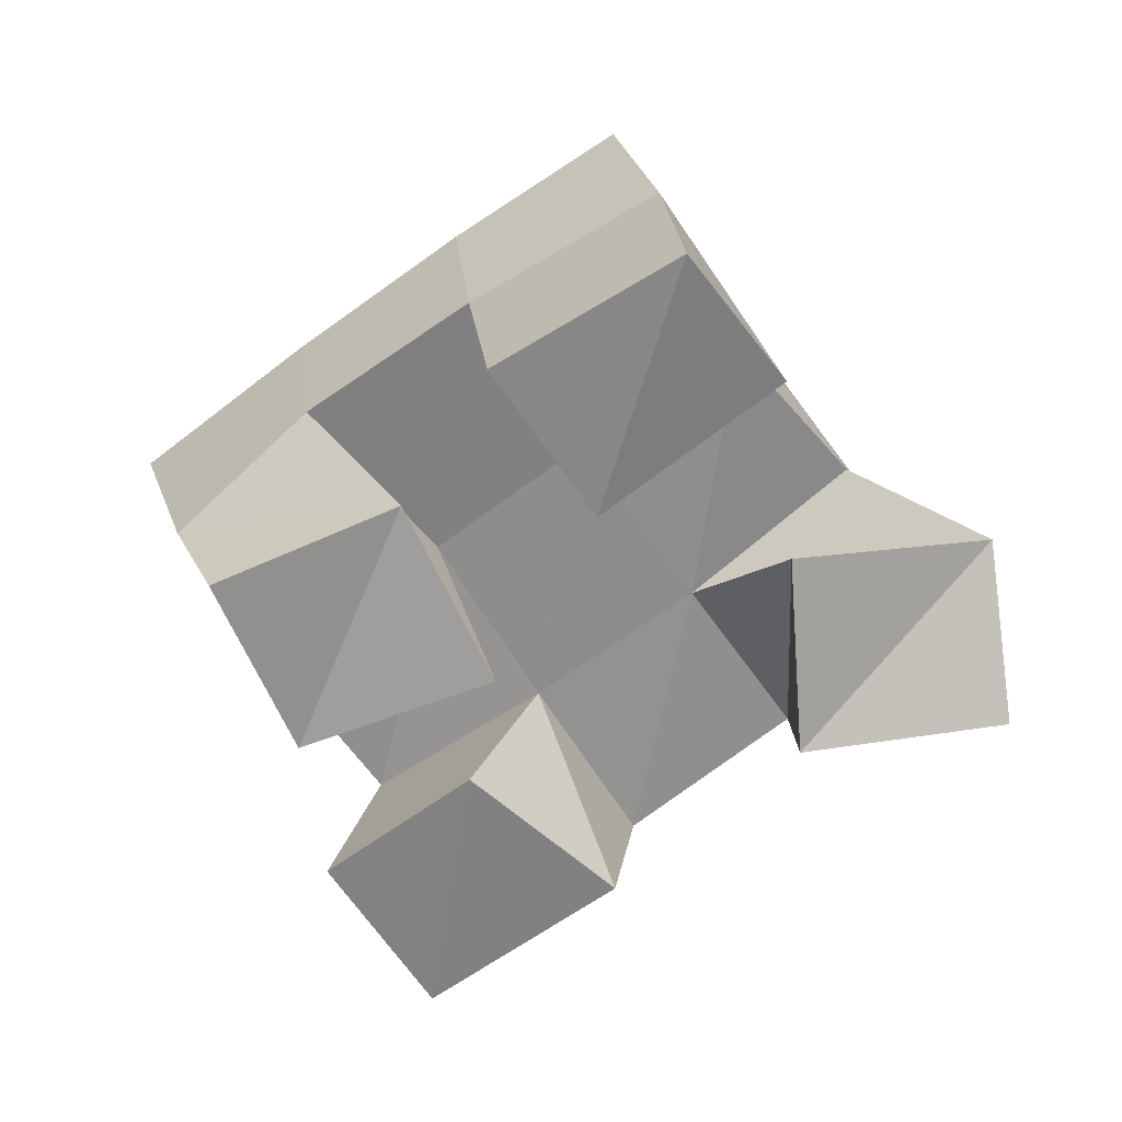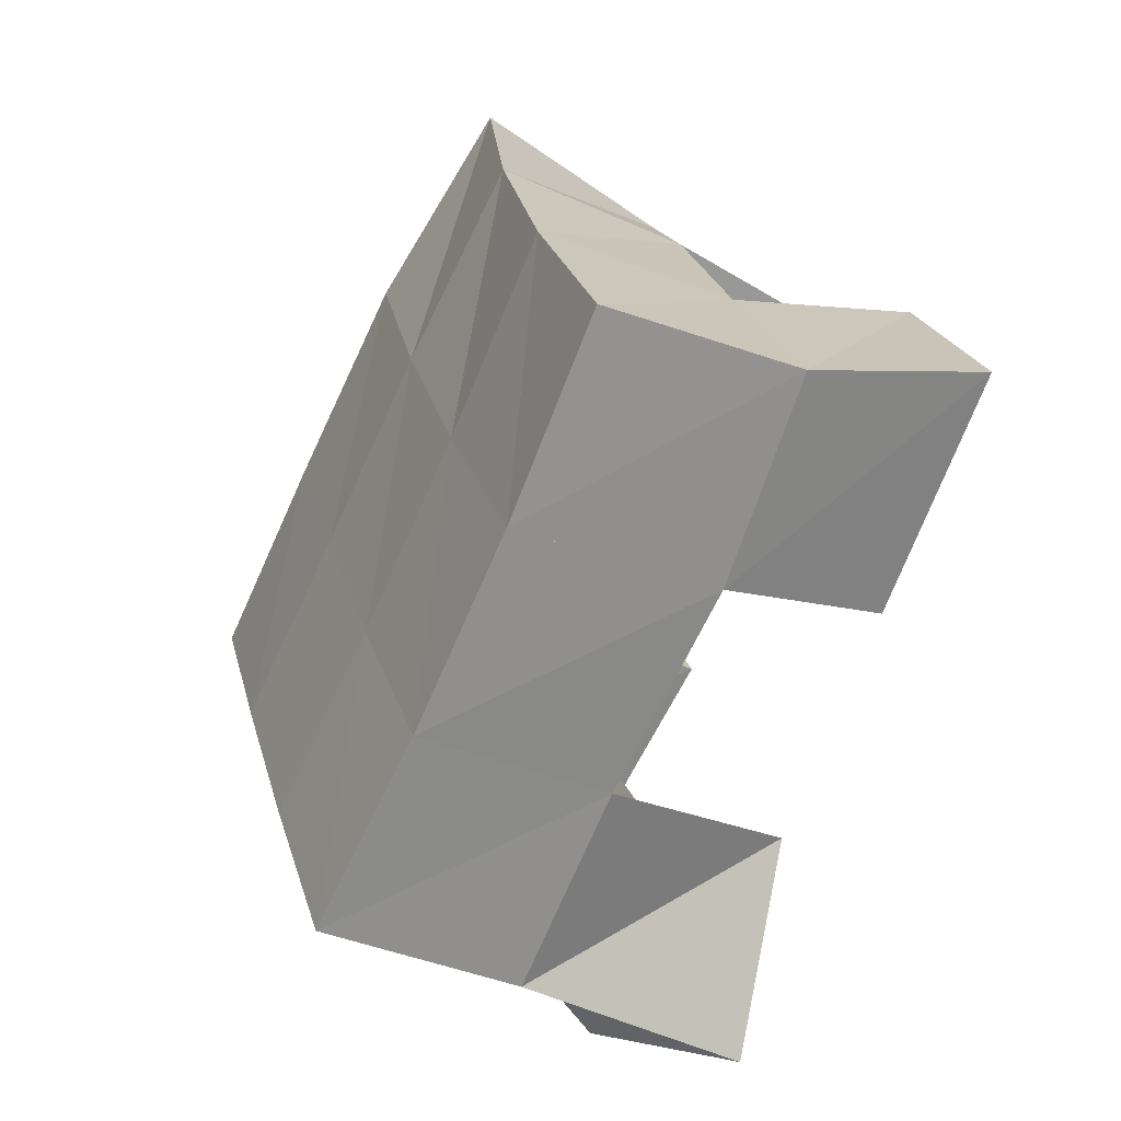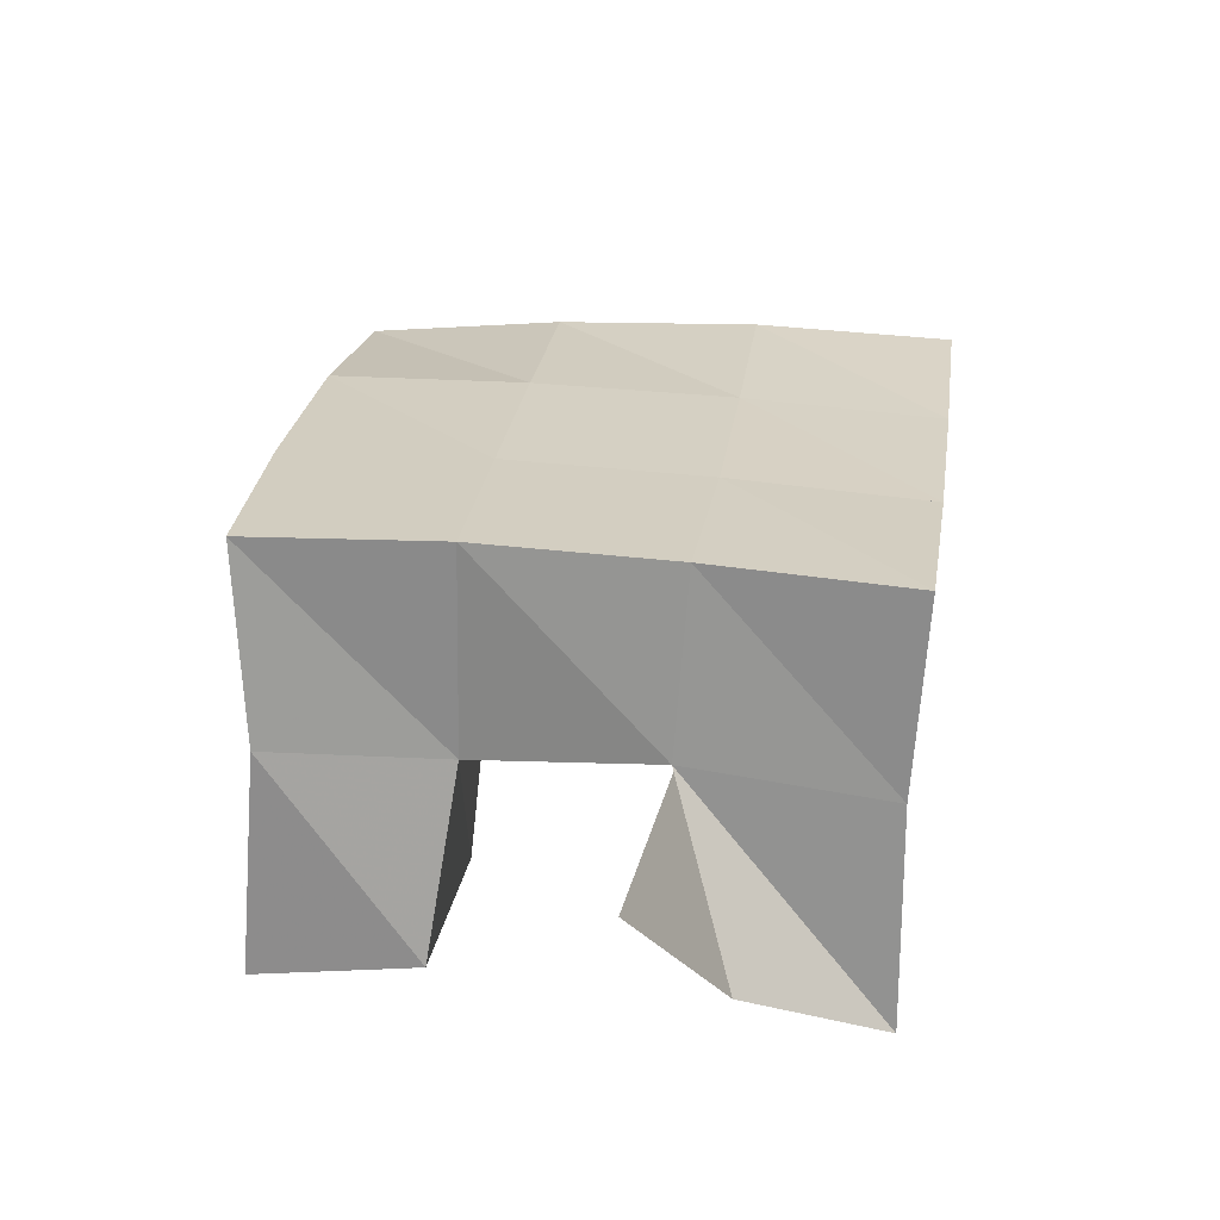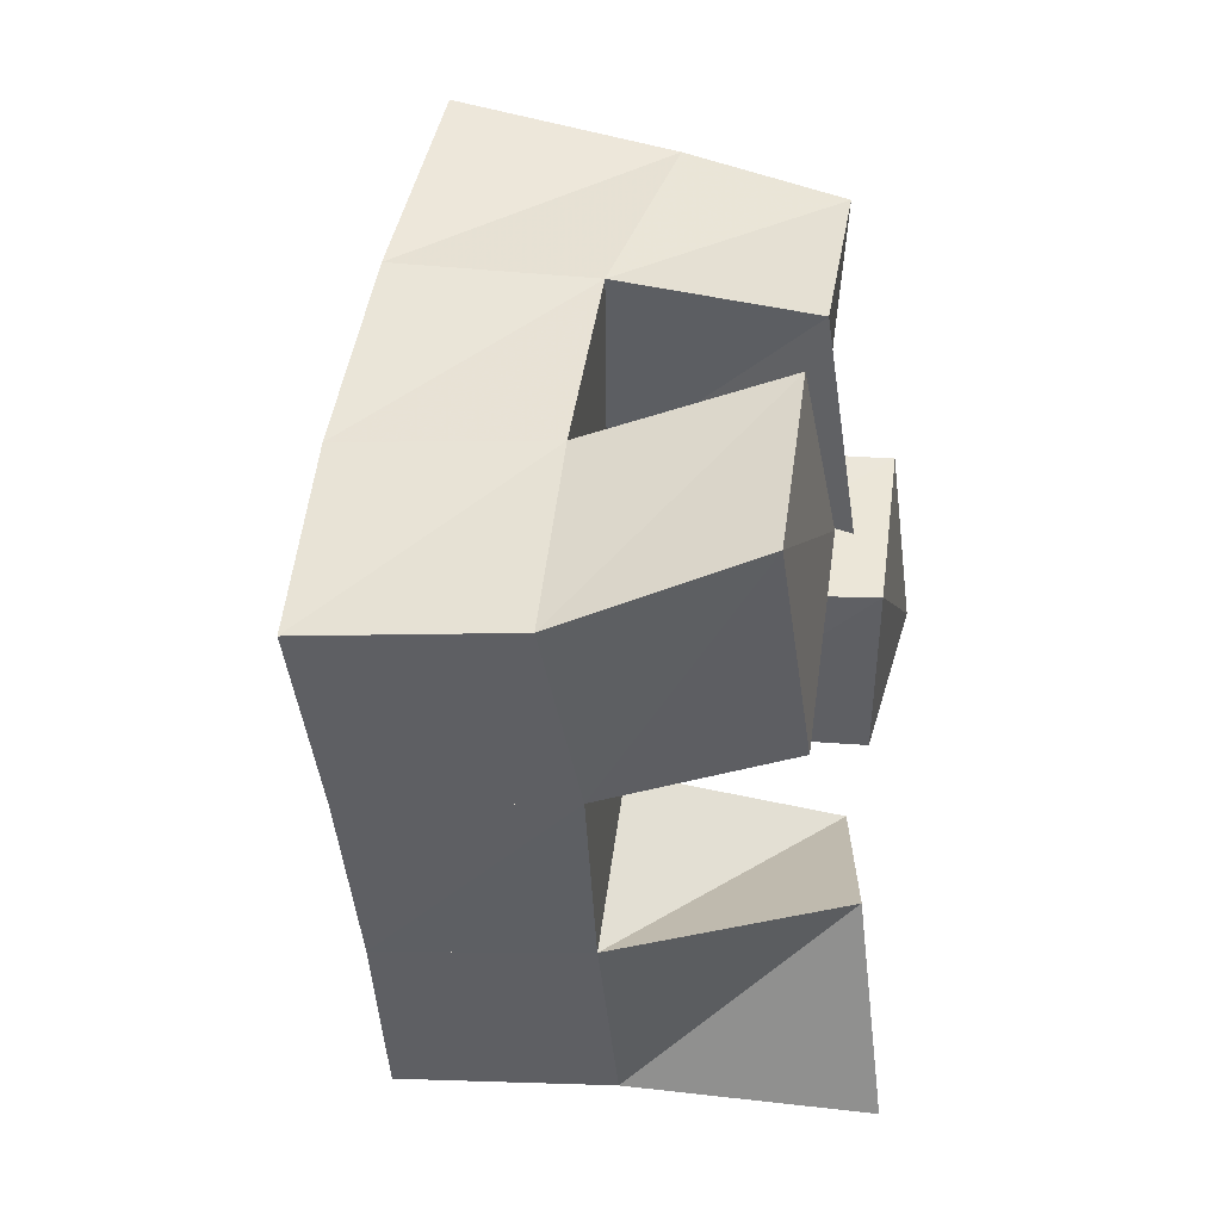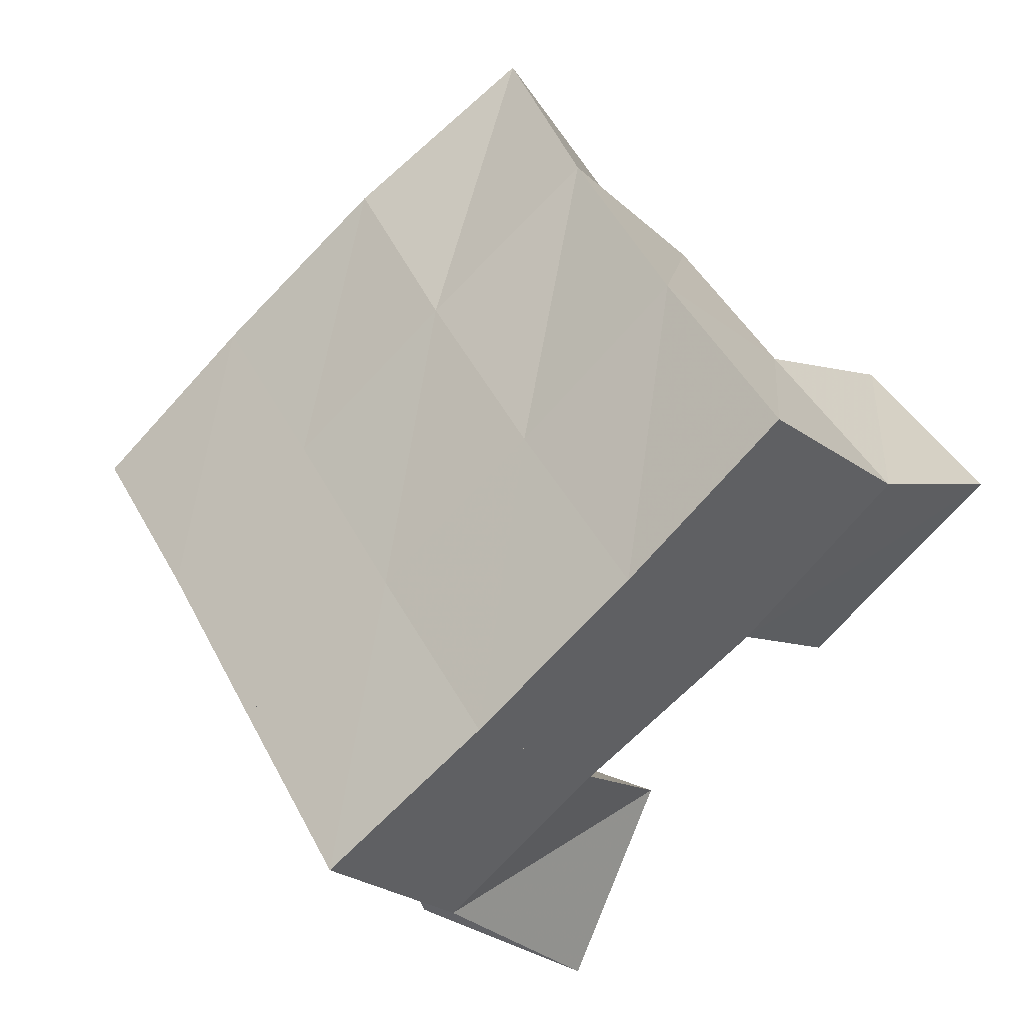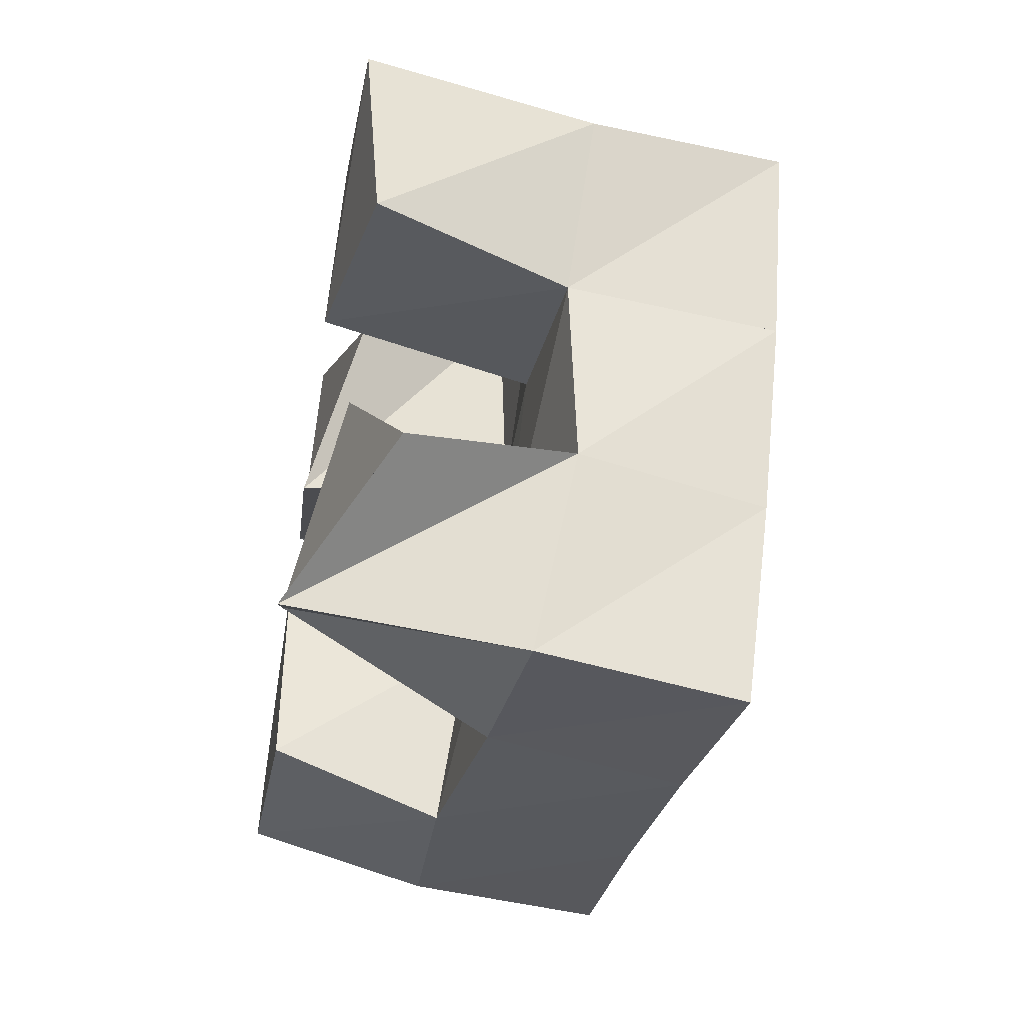
<metadata>
{"format":"obj","ext":"obj","renderer":"f3d","projection":"perspective","resolution":1024,"background":"white","views":[{"elev":-60.8,"azim":69.6,"up":"+Y"},{"elev":-33.8,"azim":-112.8,"up":"+Z"},{"elev":31.5,"azim":132.7,"up":"+Y"},{"elev":-7.1,"azim":-77.8,"up":"+Z"},{"elev":-21.0,"azim":-139.2,"up":"+Z"},{"elev":-63.6,"azim":81.2,"up":"+Z"}]}
</metadata>
<code>
v 1.879 0.1 0.6378
v 1.872 0.1567 0.6437
v 1.915 0.1218 0.6559
v 1.902 0.1627 0.6849
v 1.853 0.1 0.6829
v 1.831 0.1524 0.6725
v 1.899 0.1091 0.7038
v 1.859 0.1522 0.7117
v 1.846 0.1 0.7609
v 1.848 0.1541 0.7789
v 1.879 0.1101 0.7968
v 1.876 0.1481 0.8232
v 1.811 0.1 0.8002
v 1.804 0.1449 0.8087
v 1.848 0.1 0.8341
v 1.839 0.1355 0.8443
v 1.796 0.1026 0.7103
v 1.788 0.1455 0.7009
v 1.817 0.1 0.7572
v 1.818 0.1488 0.7397
v 1.748 0.1 0.7434
v 1.747 0.1454 0.7295
v 1.777 0.1 0.782
v 1.776 0.1463 0.7703
v 1.942 0.1092 0.7234
v 1.927 0.1572 0.726
v 1.966 0.1022 0.7583
v 1.958 0.1593 0.7596
v 1.897 0.1 0.7538
v 1.888 0.1533 0.7548
v 1.924 0.1 0.7908
v 1.916 0.1537 0.7942
v 1.866 0.2068 0.6451
v 1.894 0.2088 0.6876
v 1.825 0.2005 0.6727
v 1.854 0.2029 0.7144
v 1.785 0.1961 0.701
v 1.813 0.1983 0.7425
v 1.744 0.1934 0.7298
v 1.773 0.1945 0.7711
v 1.922 0.2095 0.729
v 1.883 0.2036 0.7569
v 1.842 0.1985 0.7852
v 1.802 0.1915 0.814
v 1.952 0.208 0.7686
v 1.913 0.2024 0.7984
v 1.87 0.1964 0.8276
v 1.829 0.1847 0.8562
f 1 2 4
f 3 1 4
f 2 6 8
f 4 2 8
f 6 5 7
f 8 6 7
f 5 1 3
f 7 5 3
f 8 7 3
f 4 8 3
f 2 1 5
f 6 2 5
f 9 10 12
f 11 9 12
f 10 14 16
f 12 10 16
f 14 13 15
f 16 14 15
f 13 9 11
f 15 13 11
f 16 15 11
f 12 16 11
f 10 9 13
f 14 10 13
f 17 18 20
f 19 17 20
f 18 22 24
f 20 18 24
f 22 21 23
f 24 22 23
f 21 17 19
f 23 21 19
f 24 23 19
f 20 24 19
f 18 17 21
f 22 18 21
f 25 26 28
f 27 25 28
f 26 30 32
f 28 26 32
f 30 29 31
f 32 30 31
f 29 25 27
f 31 29 27
f 32 31 27
f 28 32 27
f 26 25 29
f 30 26 29
f 2 33 34
f 4 2 34
f 33 35 36
f 34 33 36
f 35 6 8
f 36 35 8
f 6 2 4
f 8 6 4
f 36 8 4
f 34 36 4
f 33 2 6
f 35 33 6
f 6 35 36
f 8 6 36
f 35 37 38
f 36 35 38
f 37 18 20
f 38 37 20
f 18 6 8
f 20 18 8
f 38 20 8
f 36 38 8
f 35 6 18
f 37 35 18
f 18 37 38
f 20 18 38
f 37 39 40
f 38 37 40
f 39 22 24
f 40 39 24
f 22 18 20
f 24 22 20
f 40 24 20
f 38 40 20
f 37 18 22
f 39 37 22
f 4 34 41
f 26 4 41
f 34 36 42
f 41 34 42
f 36 8 30
f 42 36 30
f 8 4 26
f 30 8 26
f 42 30 26
f 41 42 26
f 34 4 8
f 36 34 8
f 8 36 42
f 30 8 42
f 36 38 43
f 42 36 43
f 38 20 10
f 43 38 10
f 20 8 30
f 10 20 30
f 43 10 30
f 42 43 30
f 36 8 20
f 38 36 20
f 20 38 43
f 10 20 43
f 38 40 44
f 43 38 44
f 40 24 14
f 44 40 14
f 24 20 10
f 14 24 10
f 44 14 10
f 43 44 10
f 38 20 24
f 40 38 24
f 26 41 45
f 28 26 45
f 41 42 46
f 45 41 46
f 42 30 32
f 46 42 32
f 30 26 28
f 32 30 28
f 46 32 28
f 45 46 28
f 41 26 30
f 42 41 30
f 30 42 46
f 32 30 46
f 42 43 47
f 46 42 47
f 43 10 12
f 47 43 12
f 10 30 32
f 12 10 32
f 47 12 32
f 46 47 32
f 42 30 10
f 43 42 10
f 10 43 47
f 12 10 47
f 43 44 48
f 47 43 48
f 44 14 16
f 48 44 16
f 14 10 12
f 16 14 12
f 48 16 12
f 47 48 12
f 43 10 14
f 44 43 14

</code>
